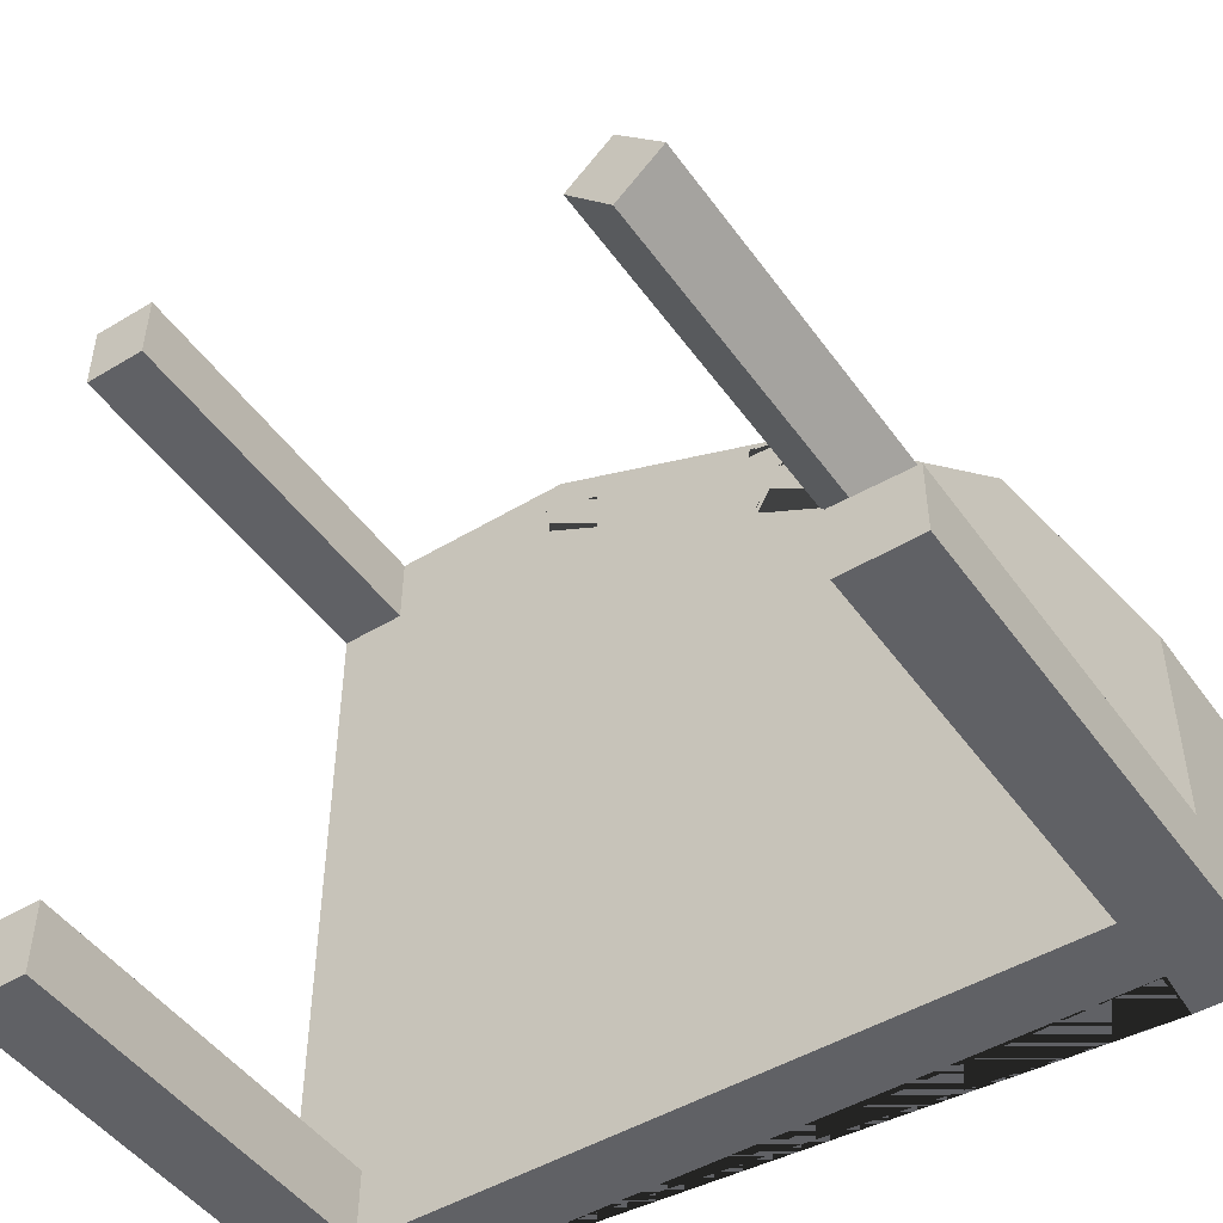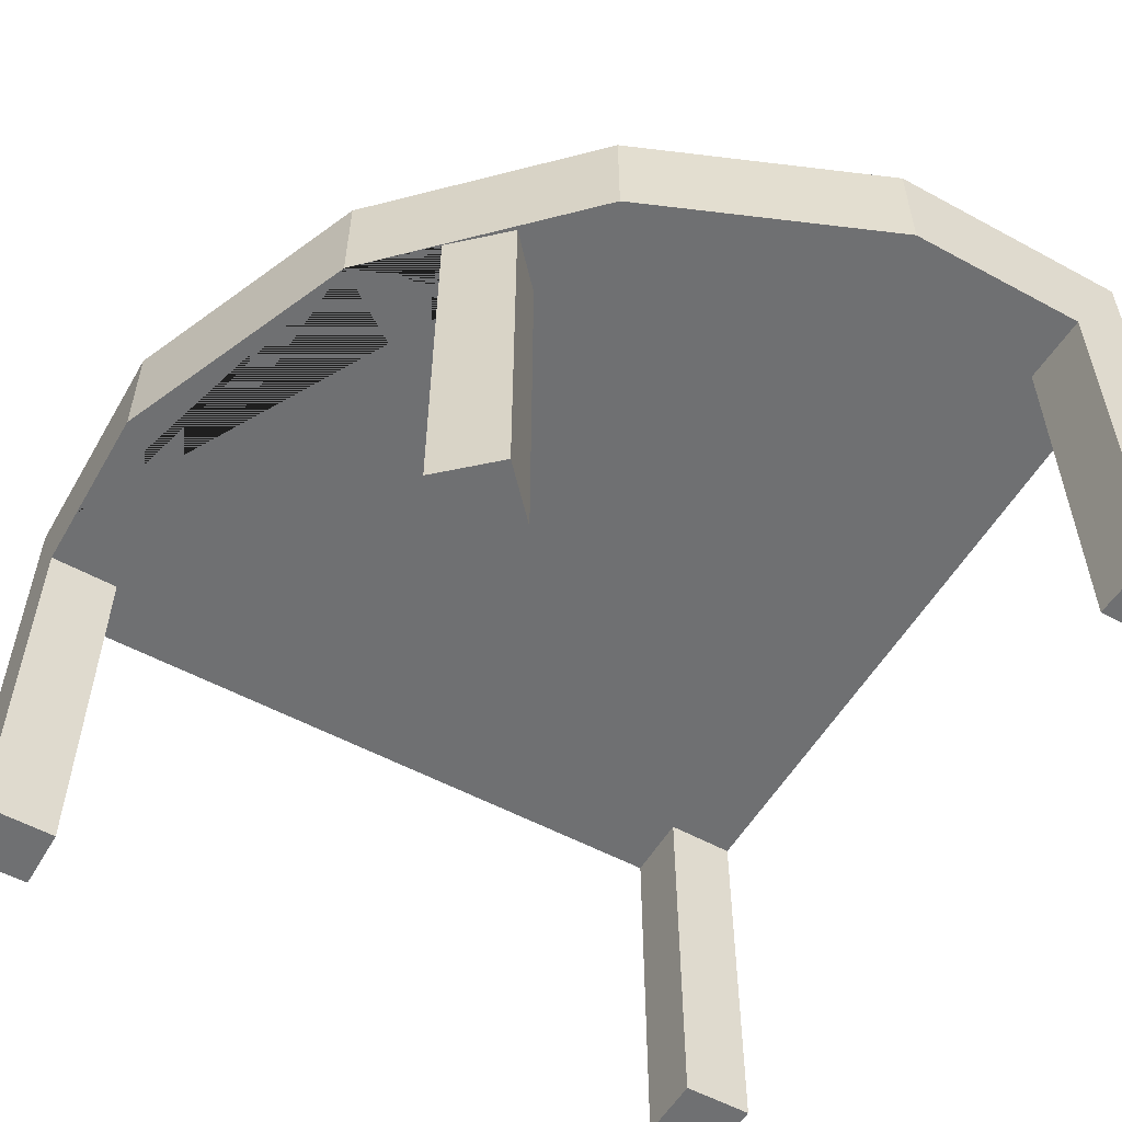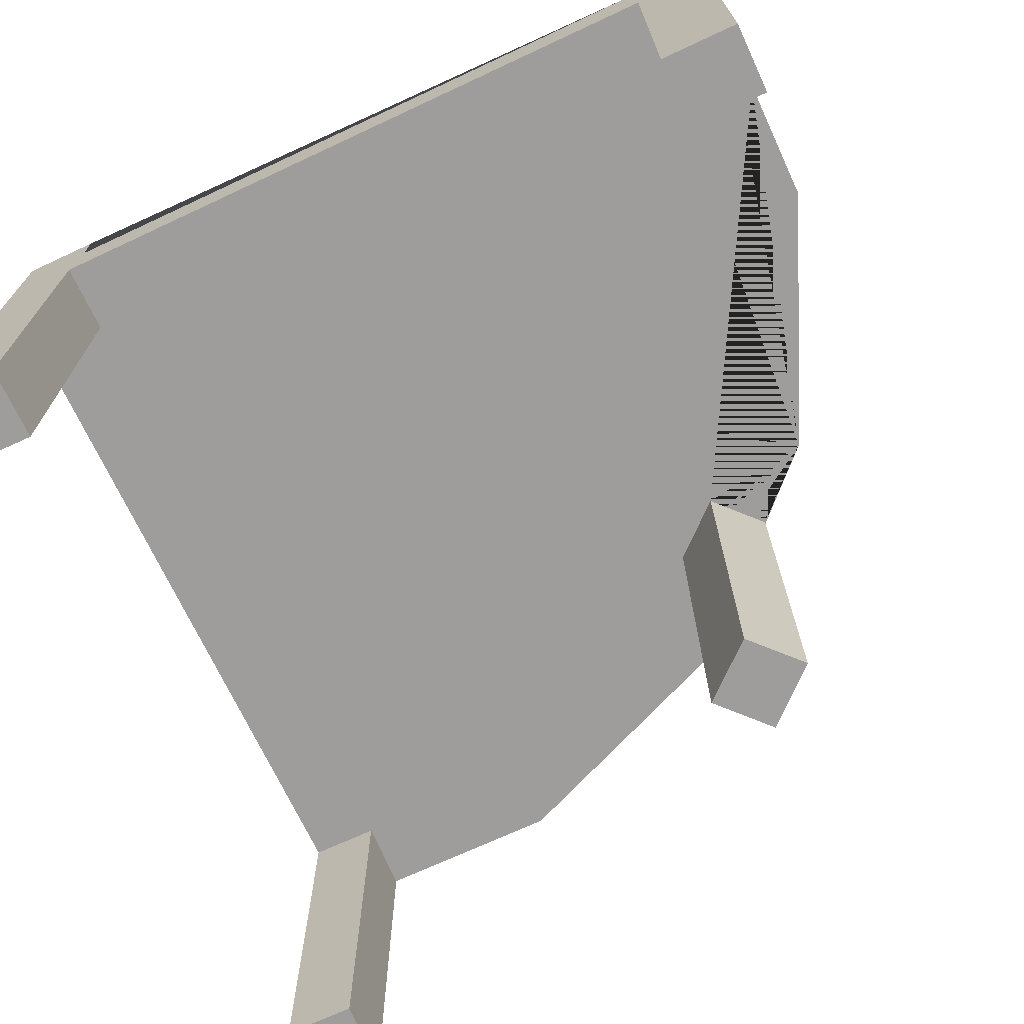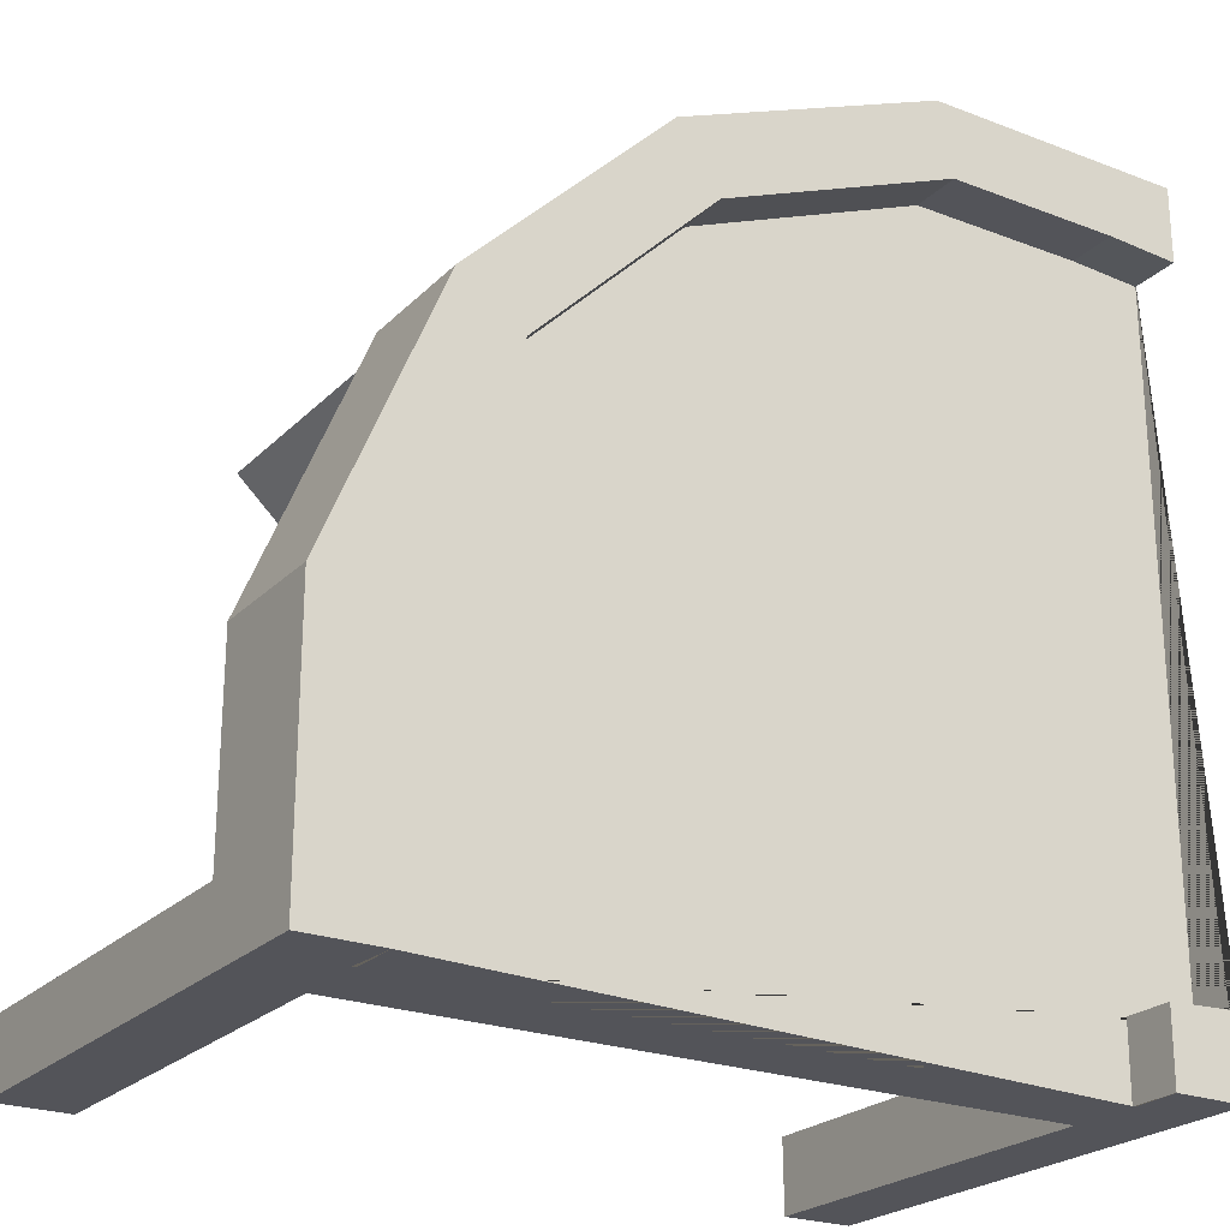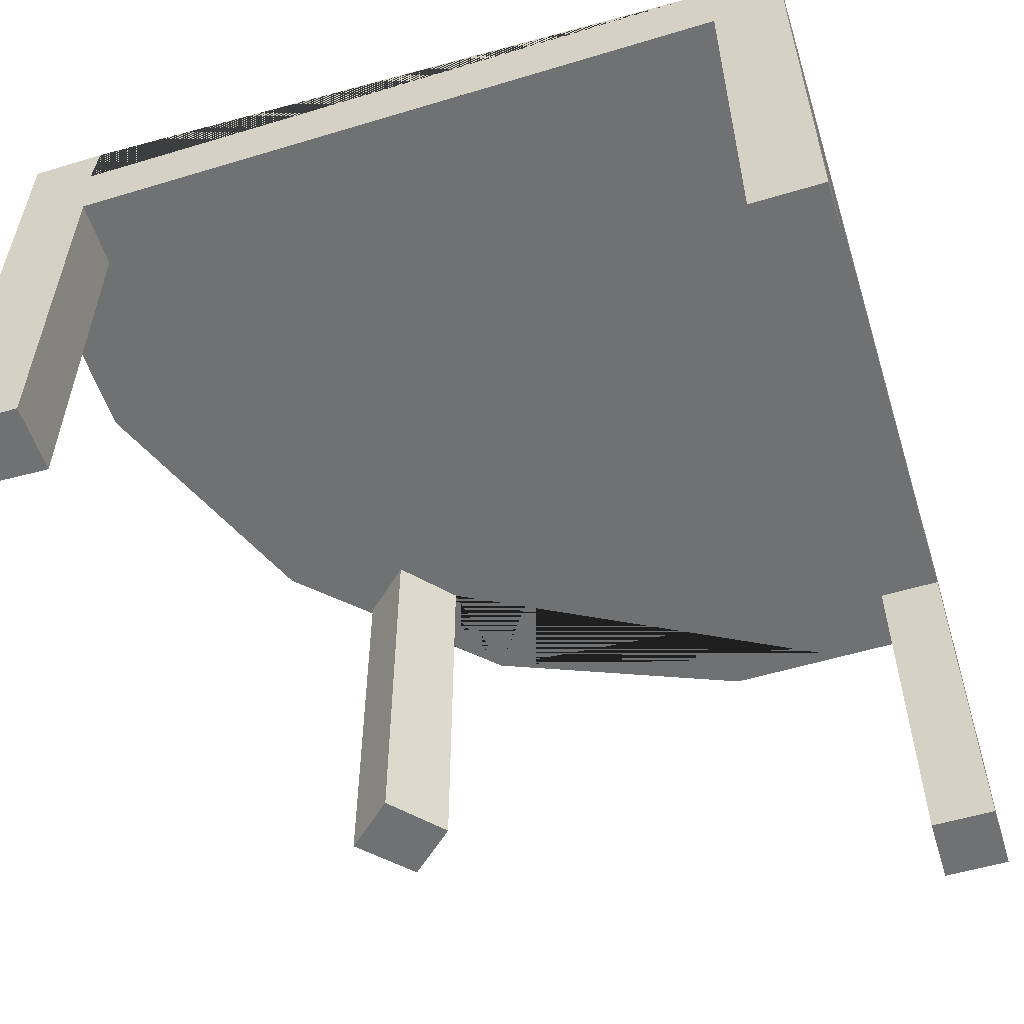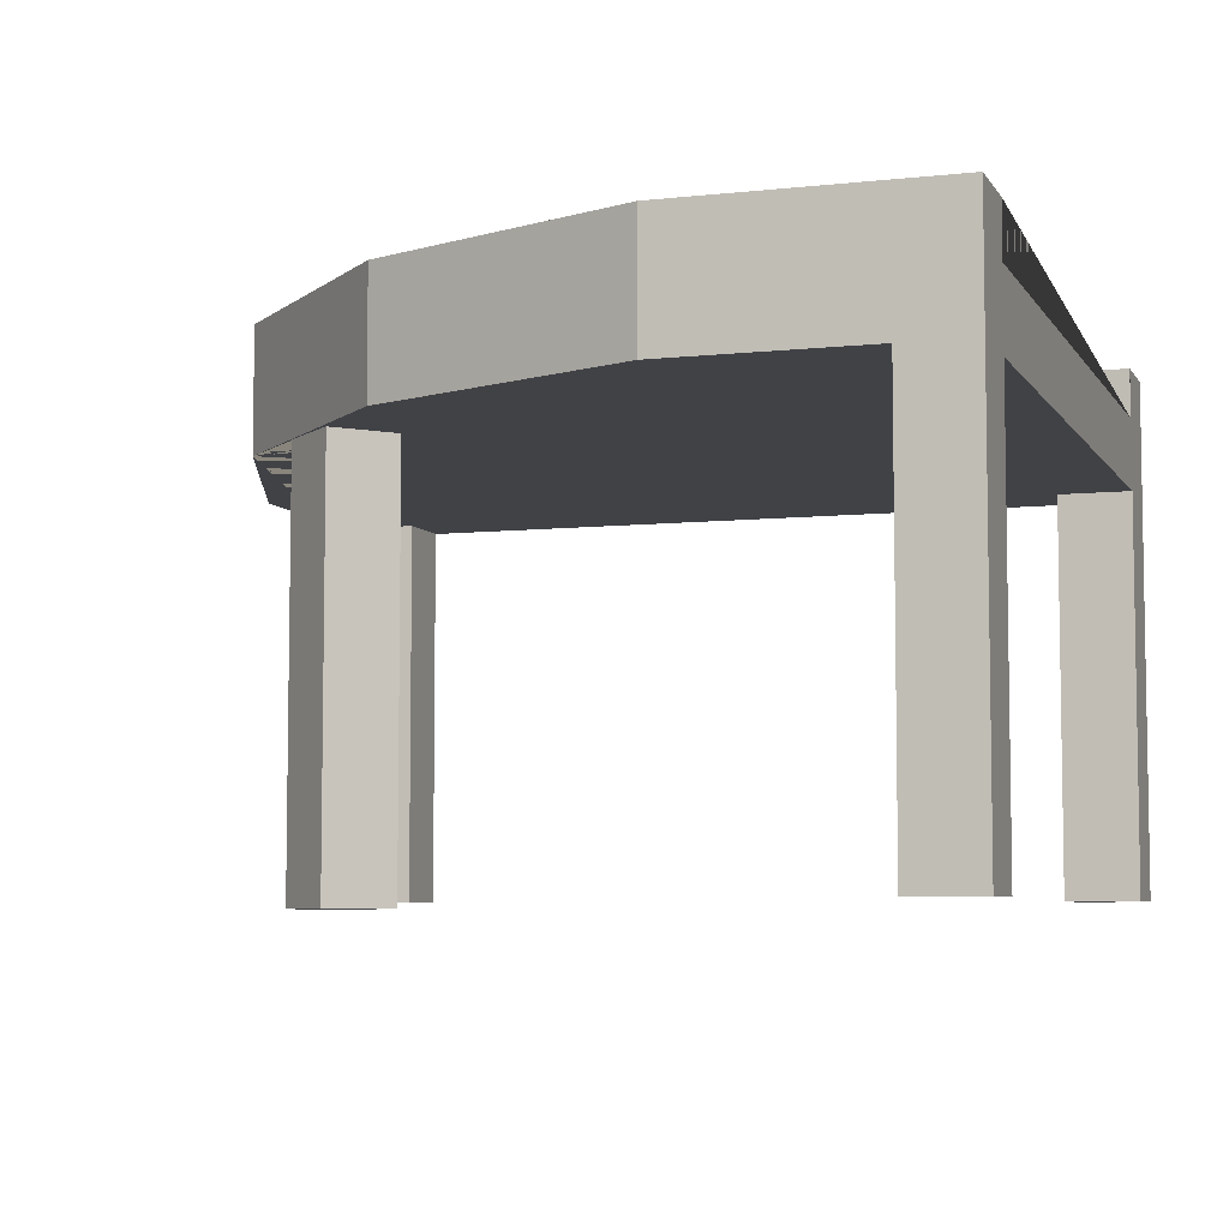
<metadata>
{"format":"obj","ext":"obj","renderer":"f3d","projection":"perspective","resolution":1024,"background":"white","views":[{"elev":-48.0,"azim":34.0,"up":"+Z"},{"elev":-54.8,"azim":60.2,"up":"+Y"},{"elev":-70.4,"azim":-65.0,"up":"+Y"},{"elev":-23.7,"azim":147.4,"up":"+Z"},{"elev":-55.1,"azim":-162.4,"up":"+Y"},{"elev":-6.2,"azim":108.3,"up":"+Y"}]}
</metadata>
<code>
o Cube12
v -1.924 0.3084 0.4786
v -1.924 0.4535 0.4786
v -1.924 0.3084 -0.5214
v -0.9242 0.3084 -0.5214
v -1.924 0.4535 -0.5214
v -0.9242 0.4535 -0.5214
v -1.292 0.4535 0.3461
v -1.612 0.4535 0.4786
v -1.292 0.3084 0.3461
v -1.612 0.3084 0.4786
v -1.057 0.4535 0.111
v -0.9242 0.4535 -0.2087
v -1.057 0.3084 0.111
v -0.9242 0.3084 -0.2087
v -1.131 0.4535 0.0617
v -1.011 0.4535 -0.2261
v -1.011 0.4535 -0.4343
v -1.837 0.4535 -0.4343
v -1.837 0.4535 0.3915
v -1.629 0.4535 0.3915
v -1.341 0.4535 0.2723
v -1.924 0.4535 0.3872
v -1.924 0.4535 -0.43
v -1.836 0.4535 -0.5214
v -1.014 0.4535 -0.5214
v -1.292 0.394 0.3461
v -0.9242 0.394 -0.2087
v -1.057 0.394 0.111
v -1.612 0.394 0.4786
v -0.9242 0.394 -0.5214
v -1.924 0.394 -0.5214
v -1.924 0.394 0.4786
v -1.924 0.394 0.3872
v -1.924 0.394 -0.4278
v -1.01 0.394 -0.5214
v -1.839 0.394 -0.5214
v -1.011 0.393 -0.4343
v -1.837 0.393 -0.4343
v -1.837 0.393 0.3915
v -1.014 0.393 -0.5214
v -1.836 0.393 -0.5214
v -1.924 0.393 -0.43
v -1.924 0.393 0.3872
v -1.629 0.393 0.3915
v -1.341 0.393 0.2723
v -1.131 0.393 0.0617
v -1.011 0.393 -0.2261
v -1.838 0.3084 -0.5214
v -1.843 0.3084 0.4786
v -1.924 0.3084 0.3886
v -1.924 0.3084 -0.4338
v -1.844 0.3084 0.3886
v -1.837 0.3084 -0.4338
v -0.9242 0.3084 -0.4401
v -1.013 0.3084 -0.437
v -1.014 0.3084 -0.5214
v -1.013 -0.1684 -0.437
v -1.014 -0.1684 -0.5214
v -0.9242 -0.1684 -0.5214
v -0.9242 -0.1684 -0.4401
v -1.837 -0.1684 -0.4338
v -1.924 -0.1684 -0.4338
v -1.924 -0.1684 -0.5214
v -1.838 -0.1684 -0.5214
v -1.924 -0.1684 0.3886
v -1.844 -0.1684 0.3886
v -1.843 -0.1684 0.4786
v -1.924 -0.1684 0.4786
v -1.766 0.3084 0.4786
v -1.689 0.3084 0.4786
v -1.148 0.3084 0.1949
v -1.209 0.3084 0.1385
v -1.269 0.3084 0.2058
v -1.208 0.3084 0.2614
v -1.209 -0.178 0.1385
v -1.148 -0.178 0.1949
v -1.208 -0.178 0.2614
v -1.269 -0.178 0.2058
g Cube12_default
f 1 68 67 49
f 3 63 62 51
f 4 59 58 56
f 5 31 34 23
f 8 20 19 2
f 11 15 21 7
f 16 47 46 15
f 18 38 41 24
f 21 45 44 20
f 22 33 32 2
f 25 40 37 17
f 29 10 9 26 7 8
f 30 6 12 27 14 54 4
f 39 43 22 19
f 52 66 65 50
f 53 61 64 48
f 55 57 60 54
f 69 73 74 70
f 76 77 78 75
f 2 19 22
f 7 21 20 8
f 9 10 70 74 71 72 73 69 49 52 53 48 56 55 54 14 13
f 12 16 15 11
f 15 46 45 21
f 17 37 47 16
f 19 20 44 39
f 23 42 38 18
f 32 33 34 31 3 51 50 1
f 36 24 41 40 25 35
f 58 59 60 57
f 62 63 64 61
f 66 67 68 65
f 73 78 77 74
f 6 25 17 16 12
f 11 28 13 14 27 12
f 24 36 31 5
f 40 41 38 42 43 39 44 45 46 47 37
f 48 64 63 3
f 49 67 66 52
f 49 69 70 10 29 8 2 32 1
f 50 65 68 1
f 51 53 52 50
f 54 60 59 4
f 56 58 57 55
f 72 75 78 73
f 74 77 76 71
f 3 31 36 35 30 4 56 48
f 5 23 18 24
f 7 26 9 13 28 11
f 33 22 43 42 23 34
f 51 62 61 53
f 71 76 75 72
f 6 30 35 25

</code>
